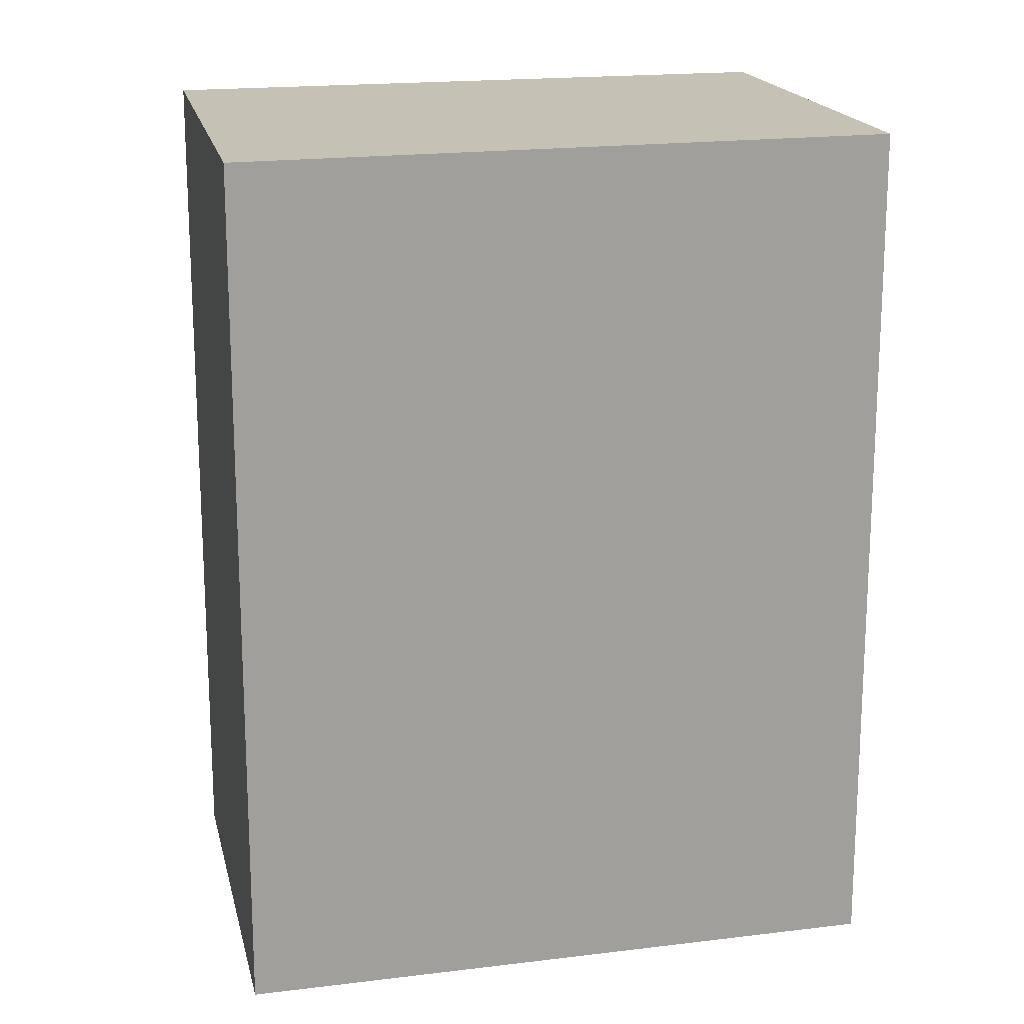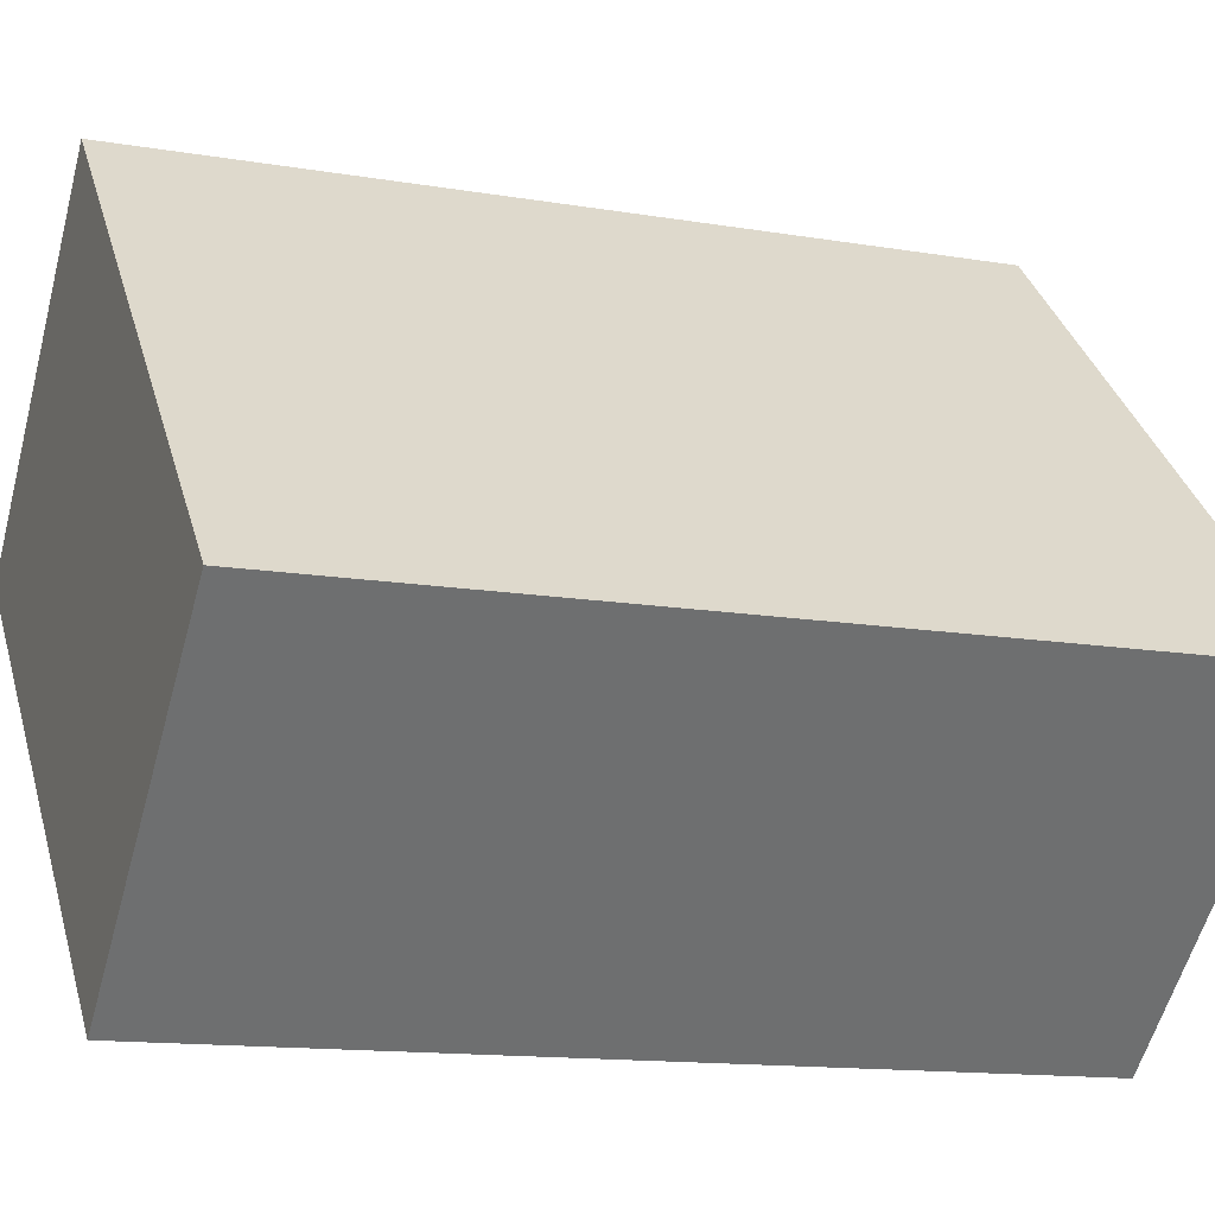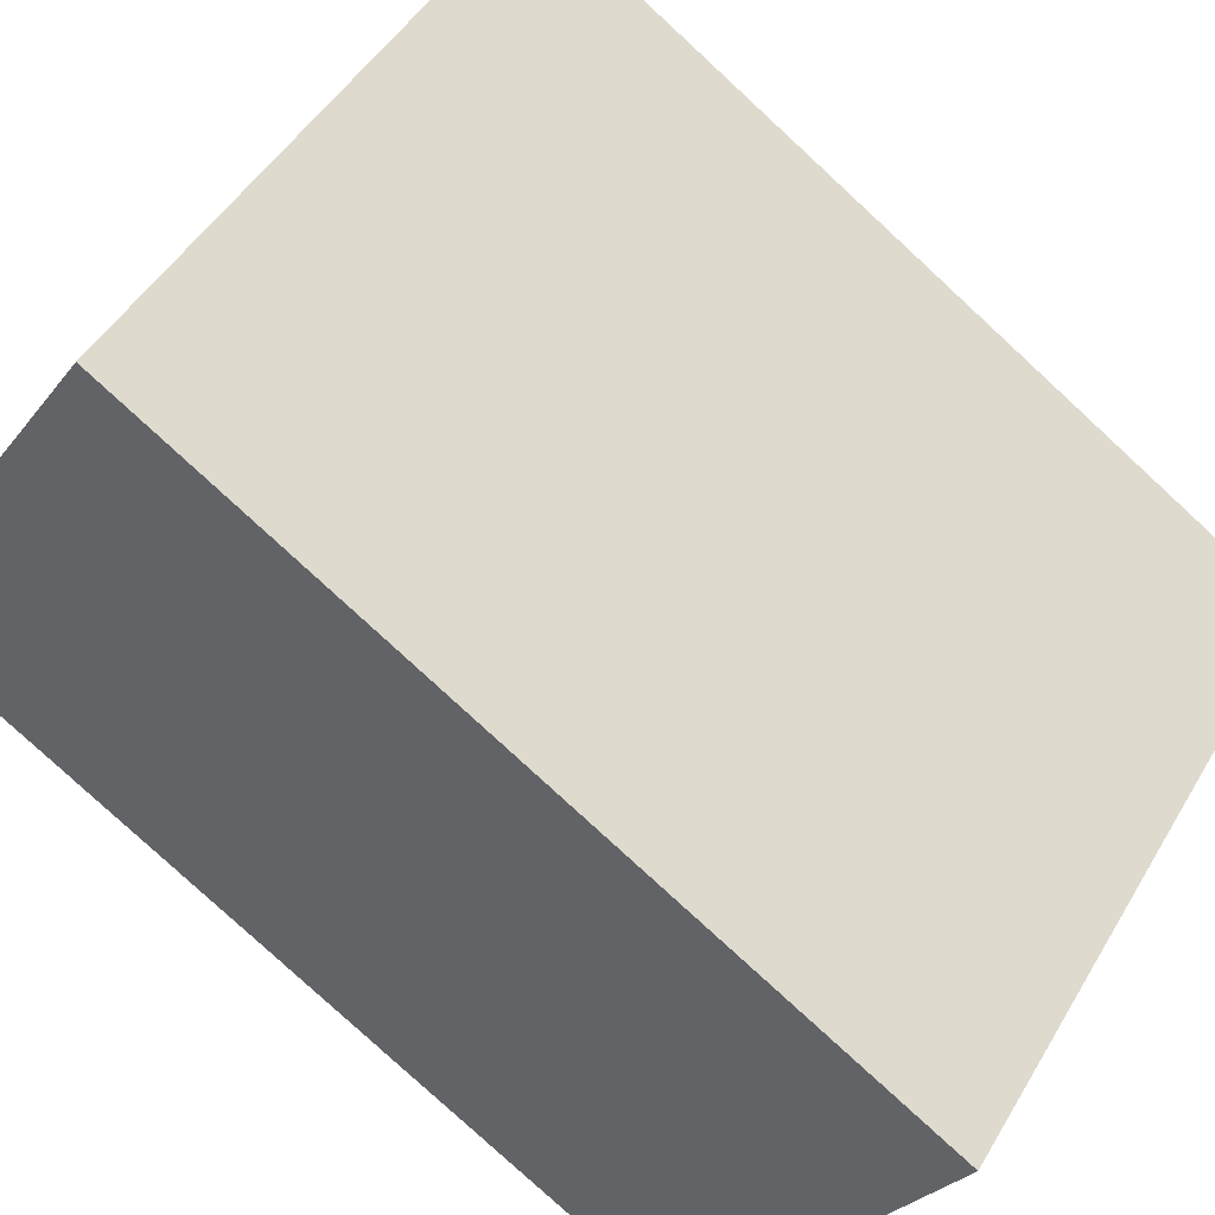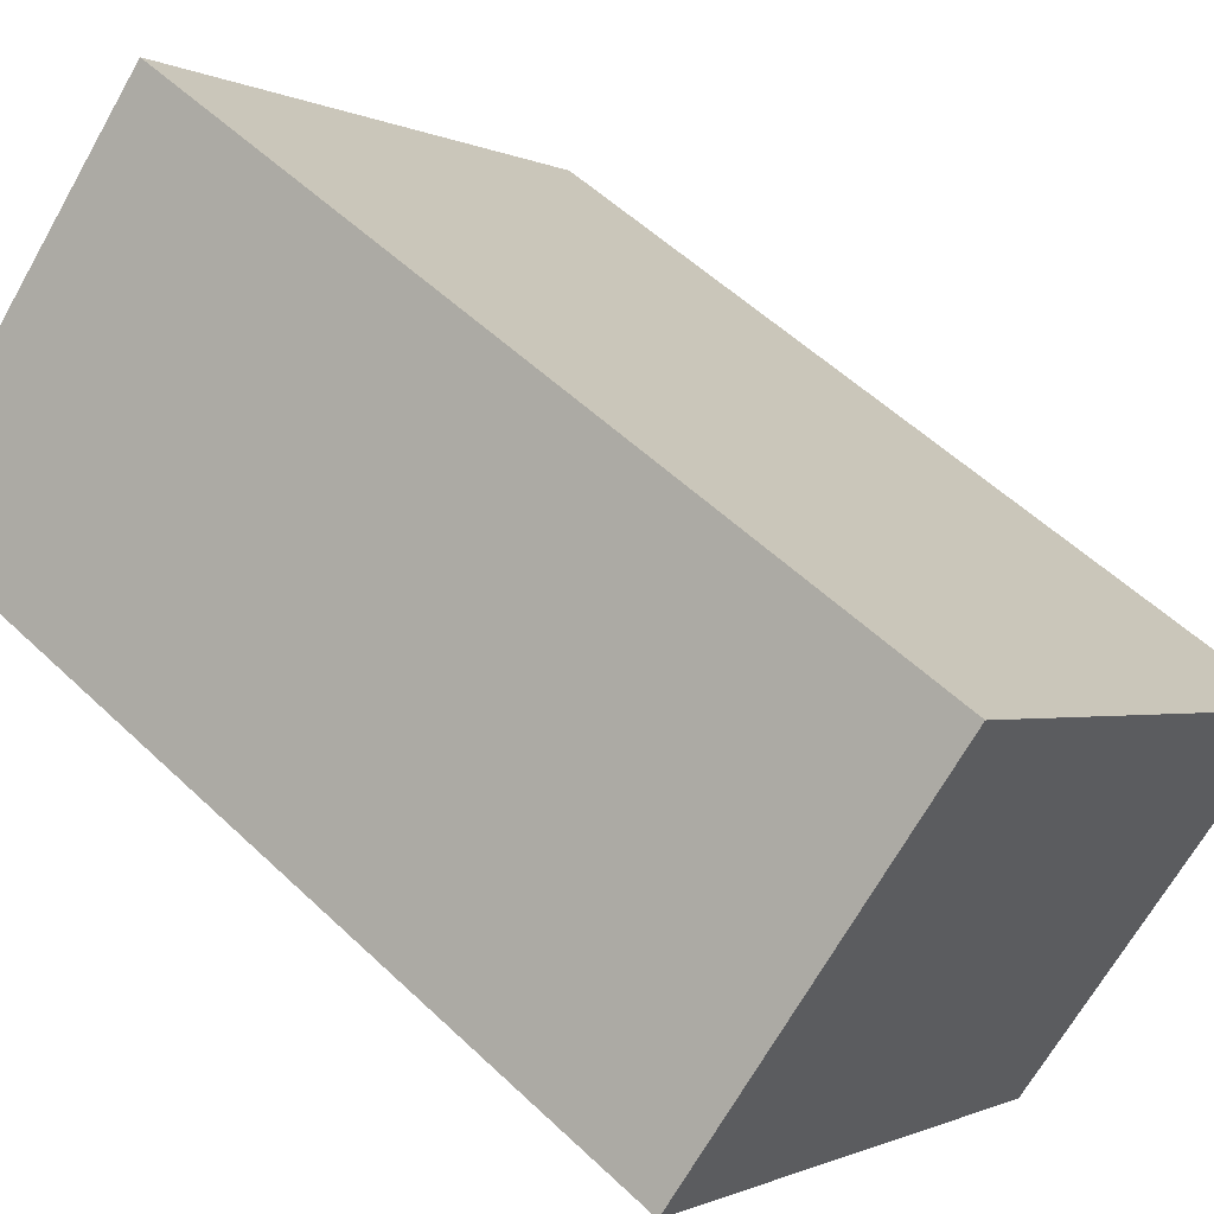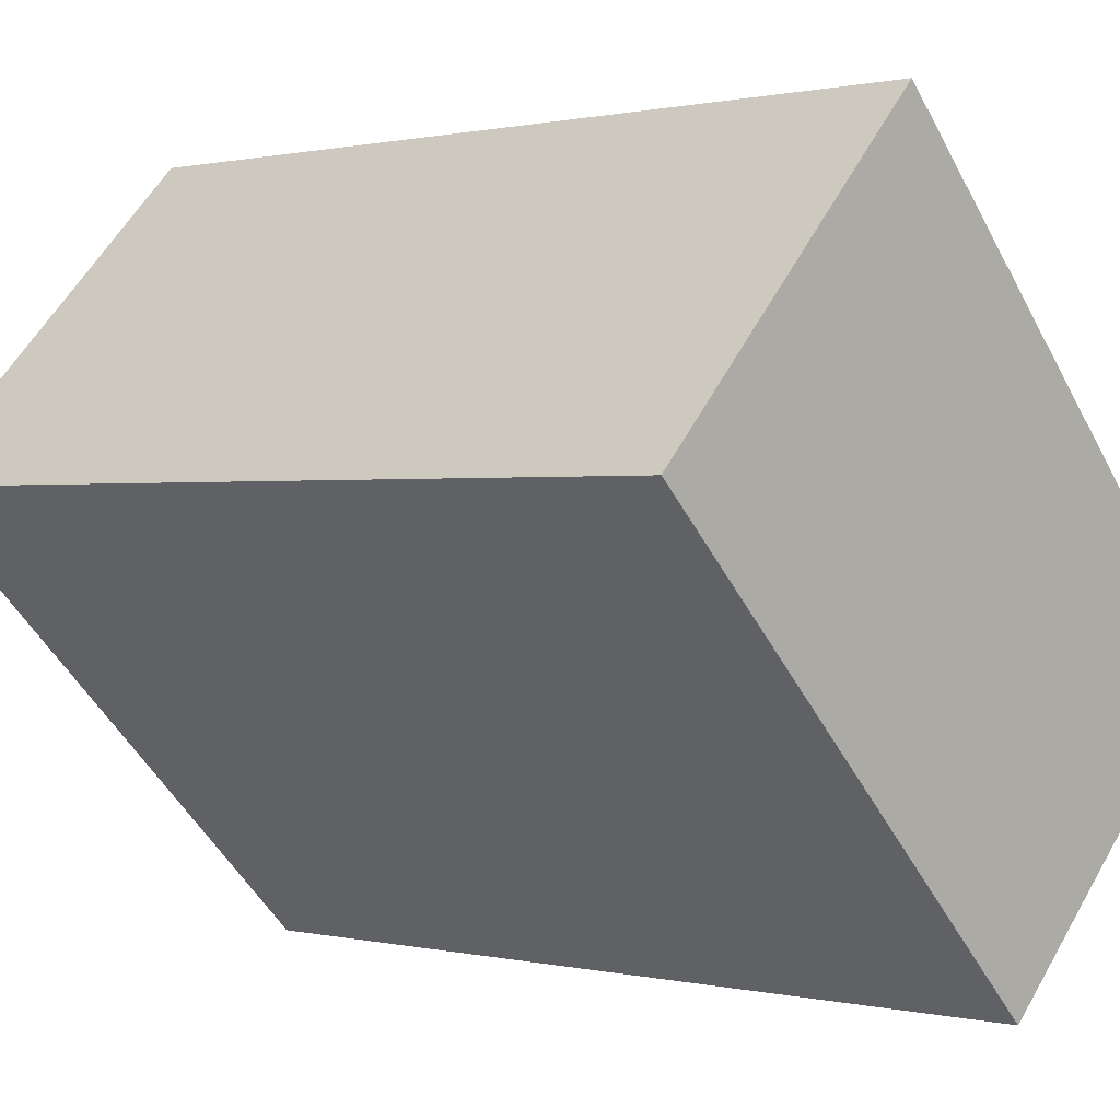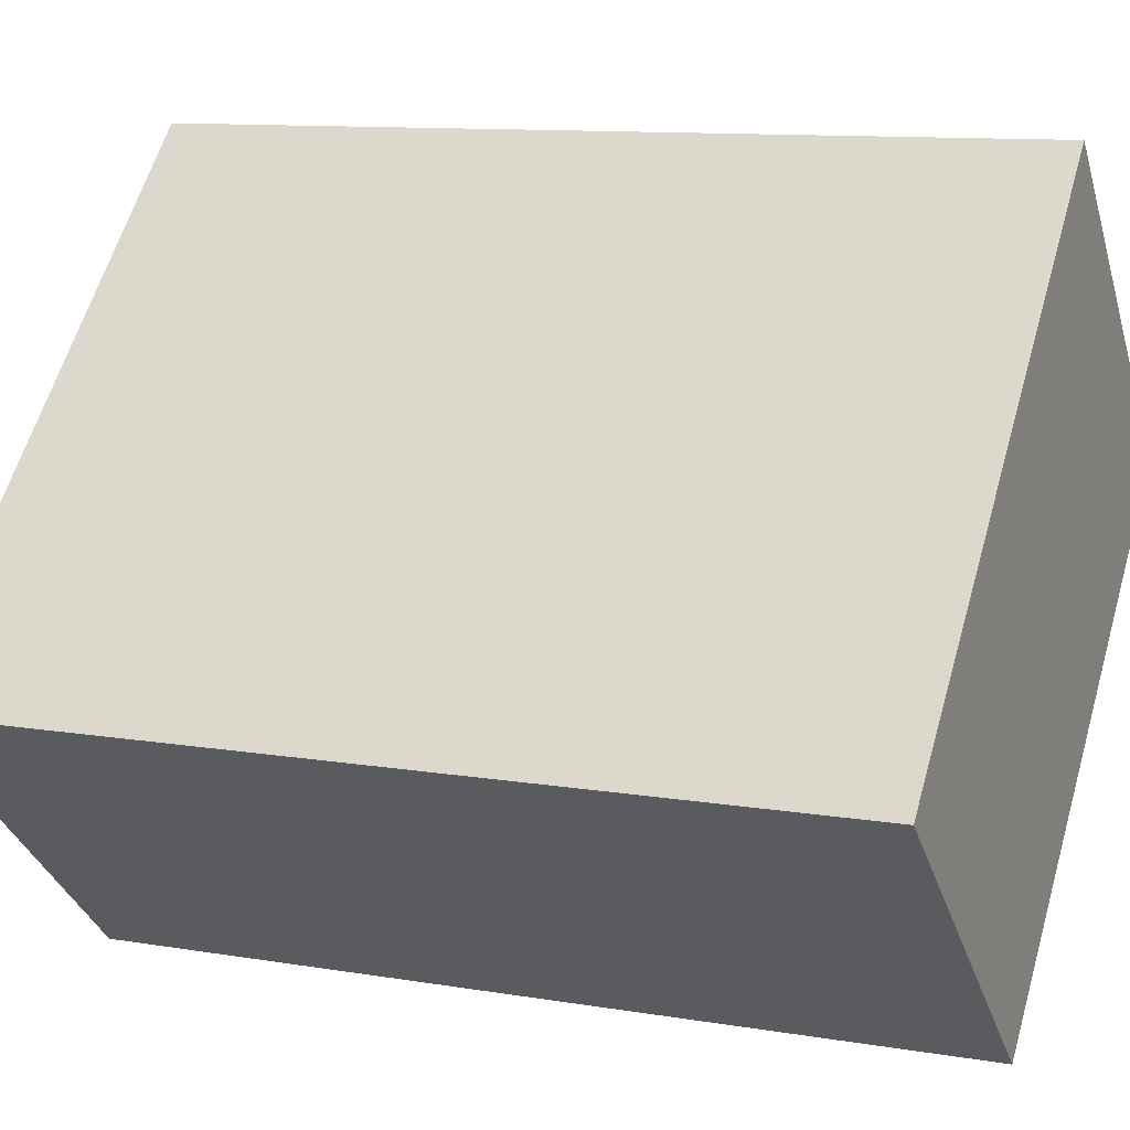
<metadata>
{"format":"obj","ext":"obj","renderer":"f3d","projection":"perspective","resolution":1024,"background":"white","views":[{"elev":18.7,"azim":32.1,"up":"+Y"},{"elev":-13.3,"azim":68.8,"up":"+Z"},{"elev":-79.9,"azim":-132.7,"up":"+Z"},{"elev":54.3,"azim":-44.8,"up":"+Z"},{"elev":0.6,"azim":-48.3,"up":"+Z"},{"elev":10.7,"azim":113.0,"up":"+Z"}]}
</metadata>
<code>
v  2.258 1.345e-16 -2.196
v  1.504 -9.469e-17 1.546
v  0 0 0
v  3.057 2.445e-18 -0.03993
v  3.784 4.795e-17 -0.783
v  1.505 4.314 1.546
v  9.214e-05 4.314 -0.0001368
v  3.057 4.314 -0.04007
v  3.784 4.314 -0.7832
v  2.258 4.314 -2.196
g defaultobject
f 1 2 3
f 2 1 4
f 4 1 5
f 6 3 2
f 3 6 7
f 6 4 8
f 4 6 2
f 8 5 9
f 5 8 4
f 9 1 10
f 1 9 5
f 7 1 3
f 1 7 10
f 8 7 6
f 7 8 10
f 10 8 9

</code>
